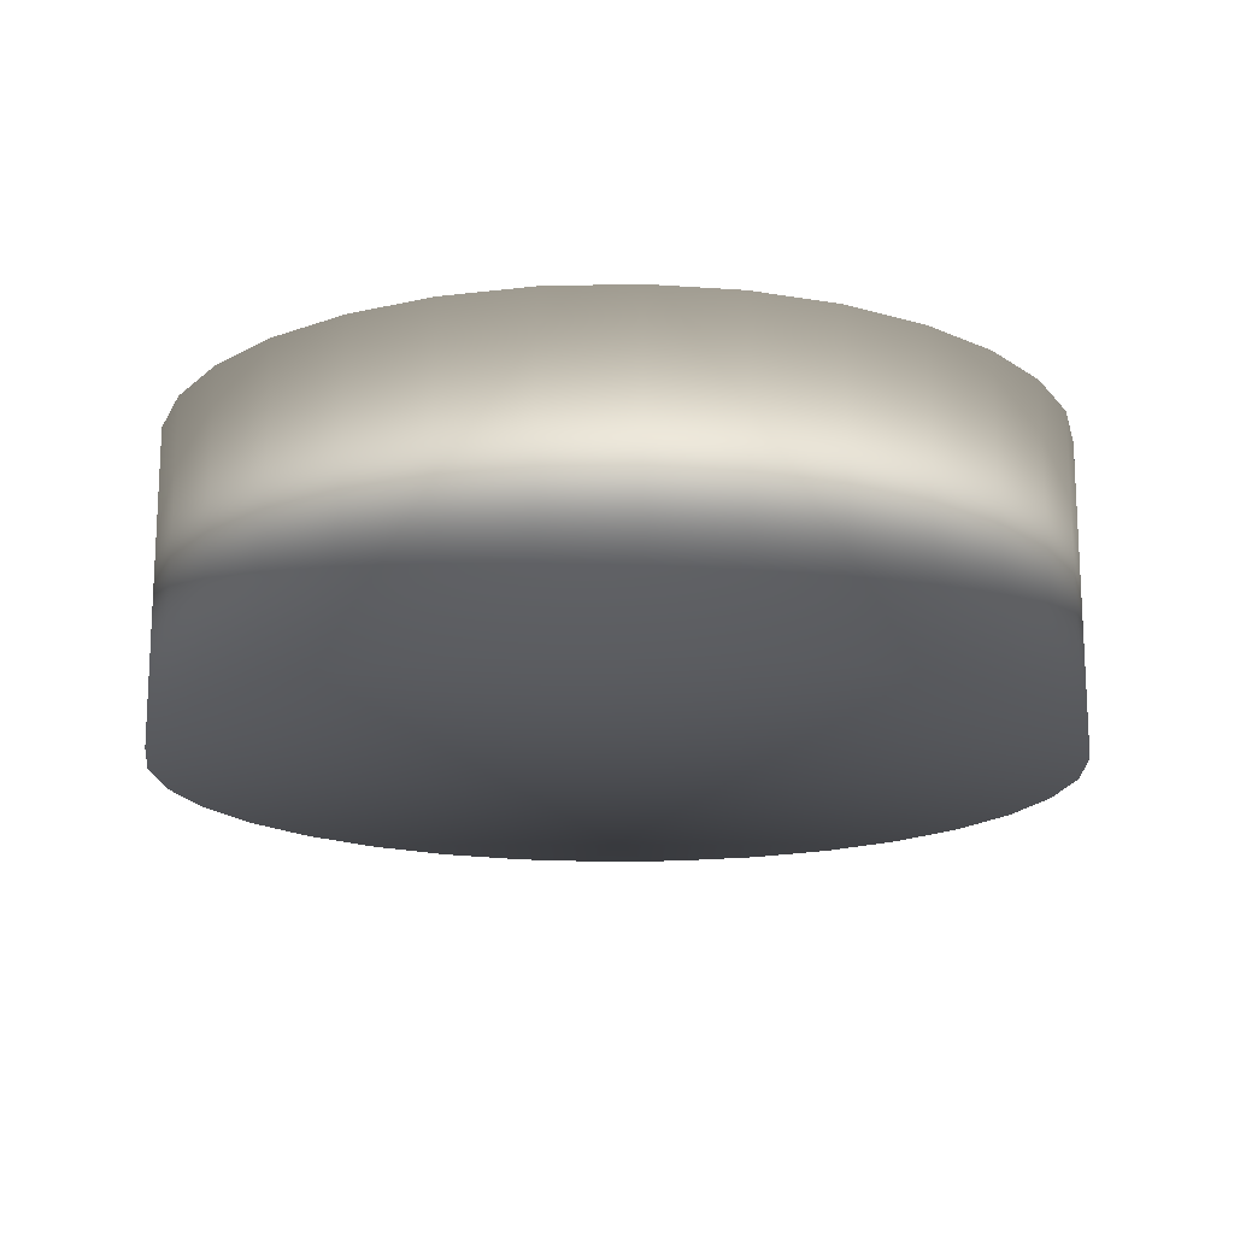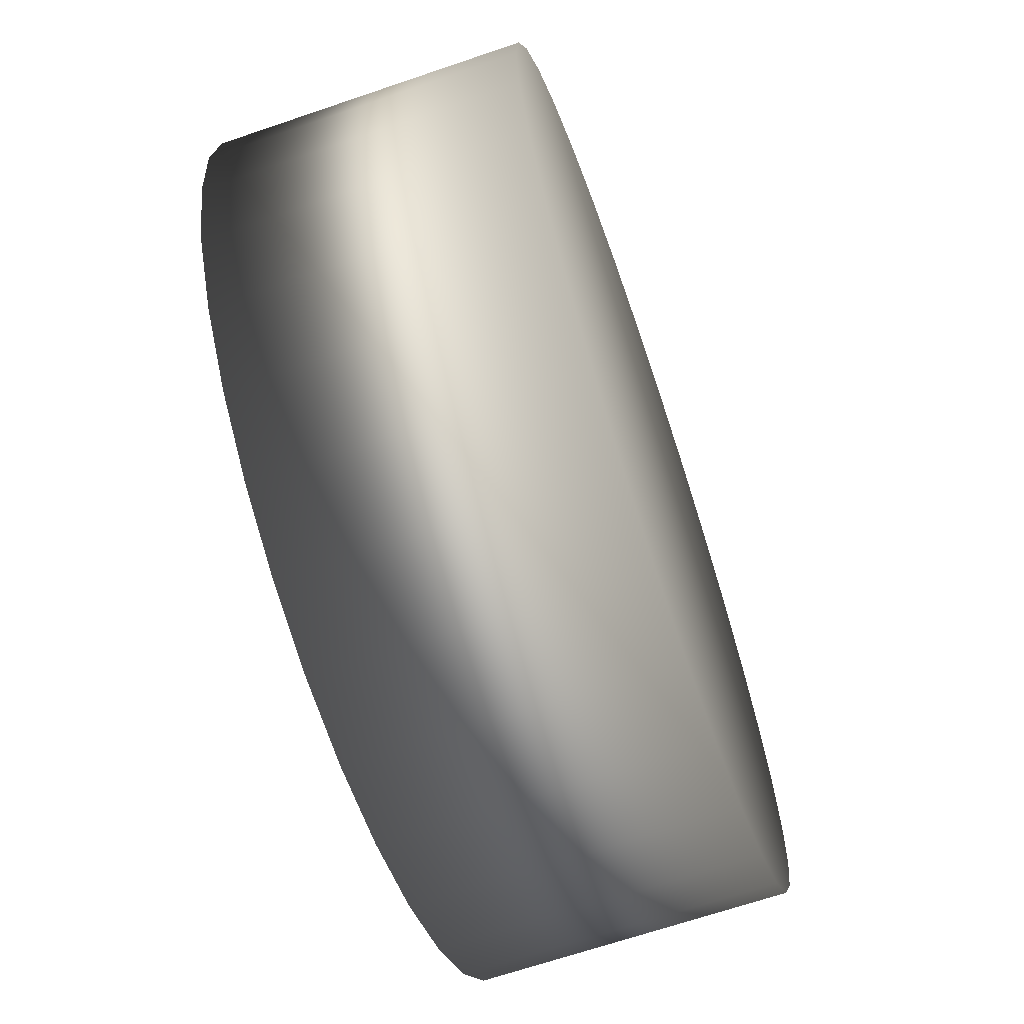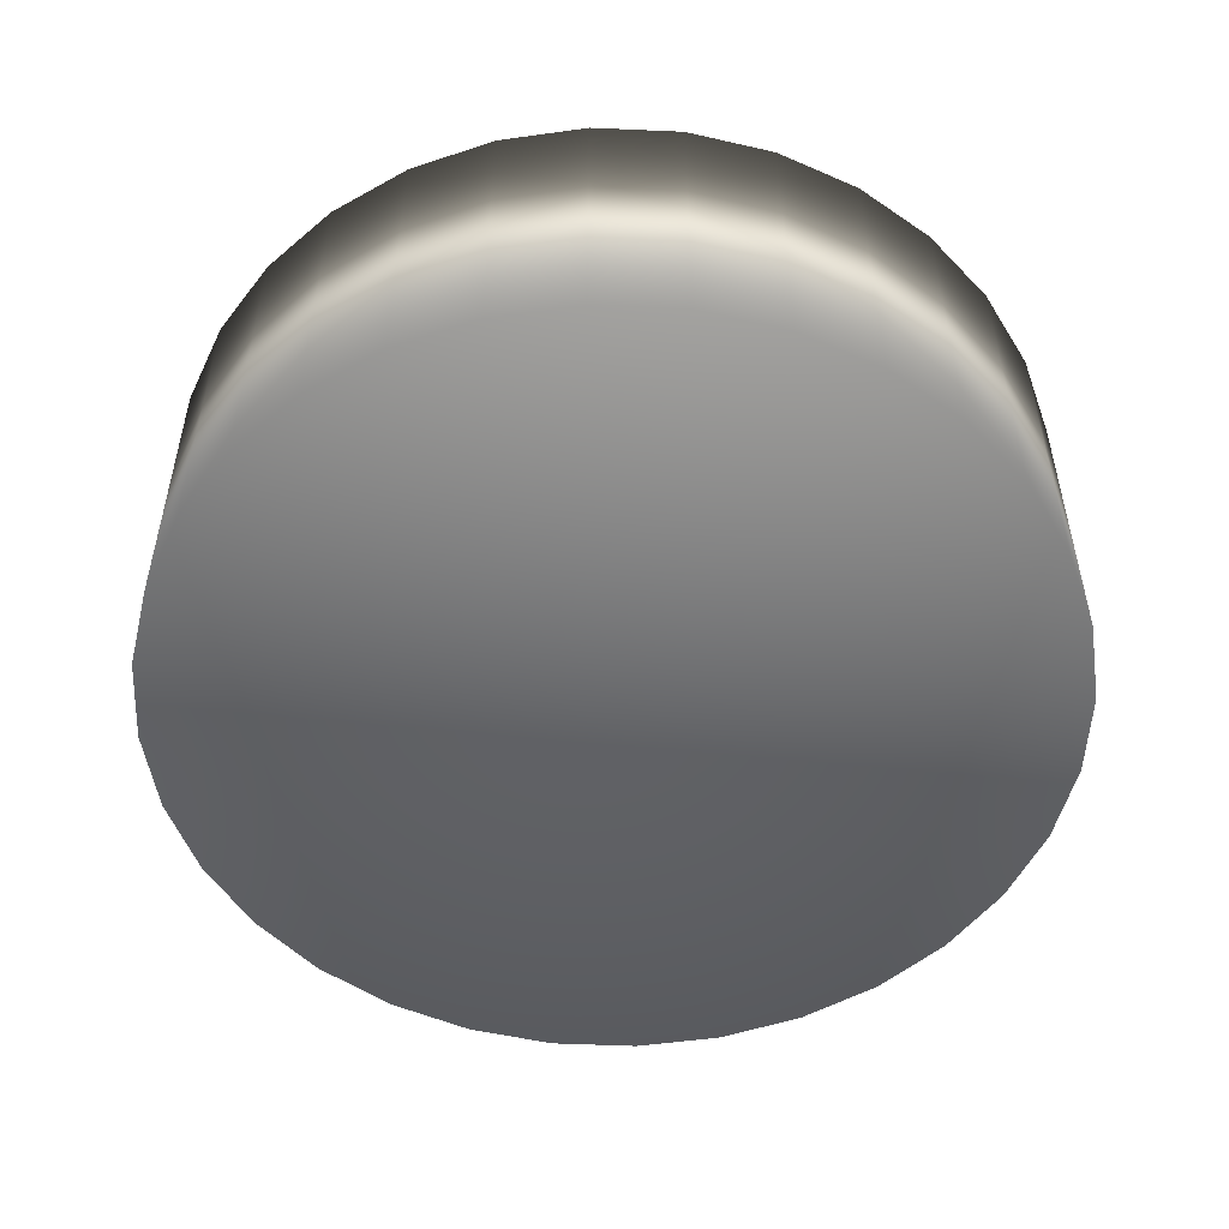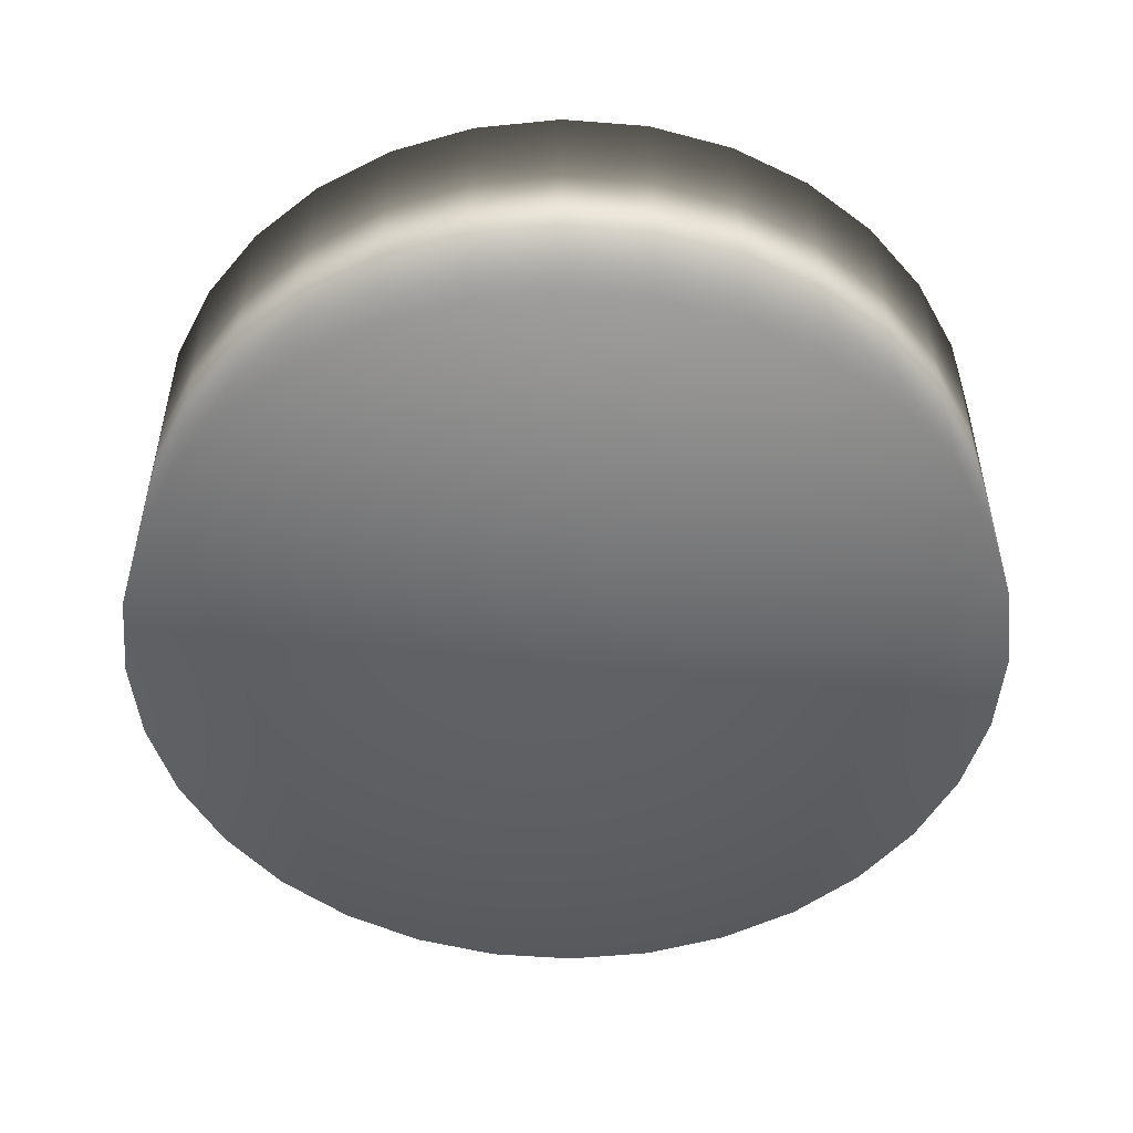
<metadata>
{"format":"obj","ext":"obj","renderer":"f3d","projection":"perspective","resolution":1024,"background":"white","views":[{"elev":-16.2,"azim":154.8,"up":"+Y"},{"elev":-67.1,"azim":-71.1,"up":"+Z"},{"elev":-52.0,"azim":-30.8,"up":"+Y"},{"elev":-50.3,"azim":-55.6,"up":"+Y"}]}
</metadata>
<code>
o fenetre_tube_bas.001
v -7.228 25.23 -22.81
v -7.228 25.33 -22.81
v -7.2 25.23 -22.81
v -7.2 25.33 -22.81
v -7.172 25.23 -22.8
v -7.172 25.33 -22.8
v -7.147 25.23 -22.78
v -7.147 25.33 -22.78
v -7.125 25.23 -22.77
v -7.125 25.33 -22.77
v -7.107 25.23 -22.74
v -7.107 25.33 -22.74
v -7.093 25.23 -22.72
v -7.093 25.33 -22.72
v -7.085 25.23 -22.69
v -7.085 25.33 -22.69
v -7.082 25.23 -22.66
v -7.082 25.33 -22.66
v -7.085 25.23 -22.63
v -7.085 25.33 -22.63
v -7.093 25.23 -22.61
v -7.093 25.33 -22.61
v -7.107 25.23 -22.58
v -7.107 25.33 -22.58
v -7.125 25.23 -22.56
v -7.125 25.33 -22.56
v -7.147 25.23 -22.54
v -7.147 25.33 -22.54
v -7.172 25.23 -22.53
v -7.172 25.33 -22.53
v -7.2 25.23 -22.52
v -7.2 25.33 -22.52
v -7.228 25.23 -22.52
v -7.228 25.33 -22.52
v -7.257 25.23 -22.52
v -7.257 25.33 -22.52
v -7.284 25.23 -22.53
v -7.284 25.33 -22.53
v -7.309 25.23 -22.54
v -7.309 25.33 -22.54
v -7.332 25.23 -22.56
v -7.332 25.33 -22.56
v -7.35 25.23 -22.58
v -7.35 25.33 -22.58
v -7.363 25.23 -22.61
v -7.363 25.33 -22.61
v -7.372 25.23 -22.63
v -7.372 25.33 -22.63
v -7.374 25.23 -22.66
v -7.374 25.33 -22.66
v -7.372 25.23 -22.69
v -7.372 25.33 -22.69
v -7.363 25.23 -22.72
v -7.363 25.33 -22.72
v -7.35 25.23 -22.74
v -7.35 25.33 -22.74
v -7.332 25.23 -22.77
v -7.332 25.33 -22.77
v -7.309 25.23 -22.78
v -7.309 25.33 -22.78
v -7.284 25.23 -22.8
v -7.284 25.33 -22.8
v -7.257 25.23 -22.81
v -7.257 25.33 -22.81
f 1 2 4 3
f 3 4 6 5
f 5 6 8 7
f 7 8 10 9
f 9 10 12 11
f 11 12 14 13
f 13 14 16 15
f 15 16 18 17
f 17 18 20 19
f 19 20 22 21
f 21 22 24 23
f 23 24 26 25
f 25 26 28 27
f 27 28 30 29
f 29 30 32 31
f 31 32 34 33
f 33 34 36 35
f 35 36 38 37
f 37 38 40 39
f 39 40 42 41
f 41 42 44 43
f 43 44 46 45
f 45 46 48 47
f 47 48 50 49
f 49 50 52 51
f 51 52 54 53
f 53 54 56 55
f 55 56 58 57
f 57 58 60 59
f 59 60 62 61
f 4 2 64 62 60 58 56 54 52 50 48 46 44 42 40 38 36 34 32 30 28 26 24 22 20 18 16 14 12 10 8 6
f 63 64 2 1
f 61 62 64 63
f 1 3 5 7 9 11 13 15 17 19 21 23 25 27 29 31 33 35 37 39 41 43 45 47 49 51 53 55 57 59 61 63

</code>
